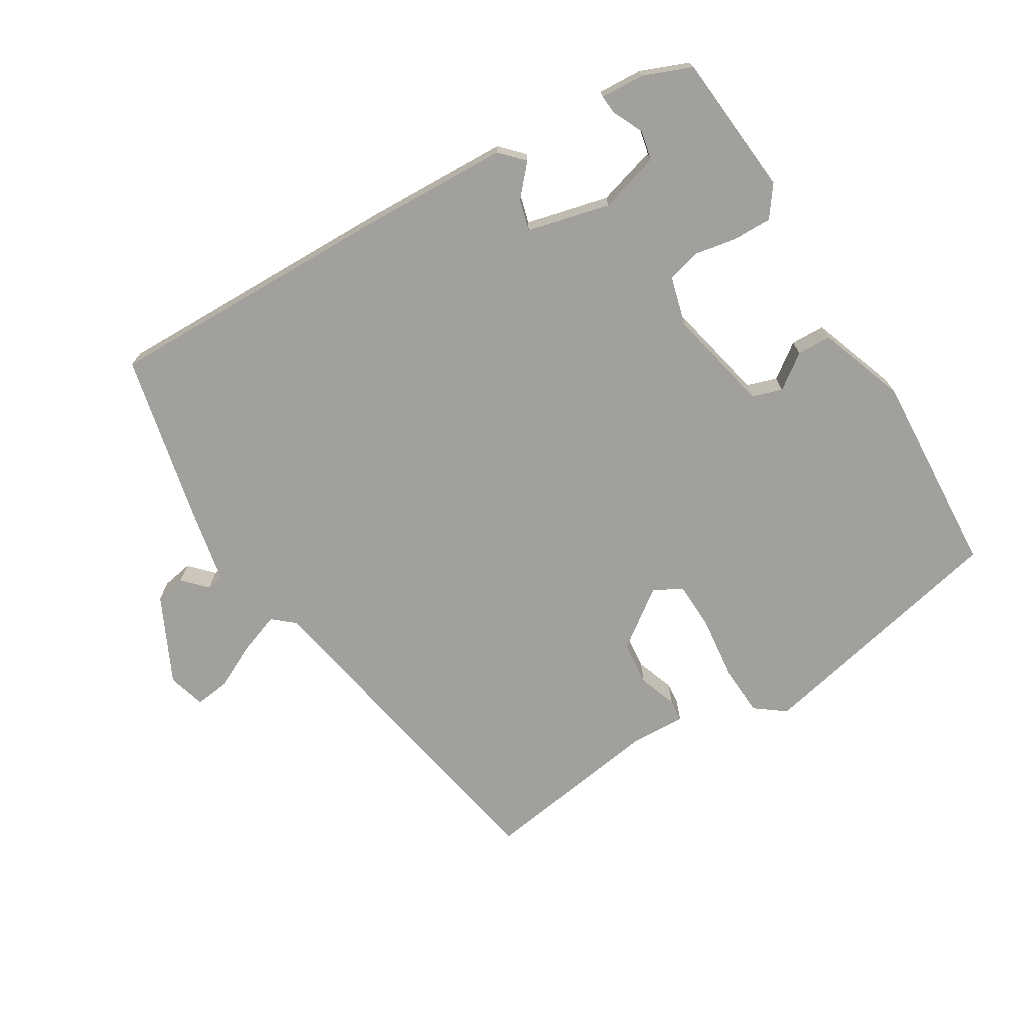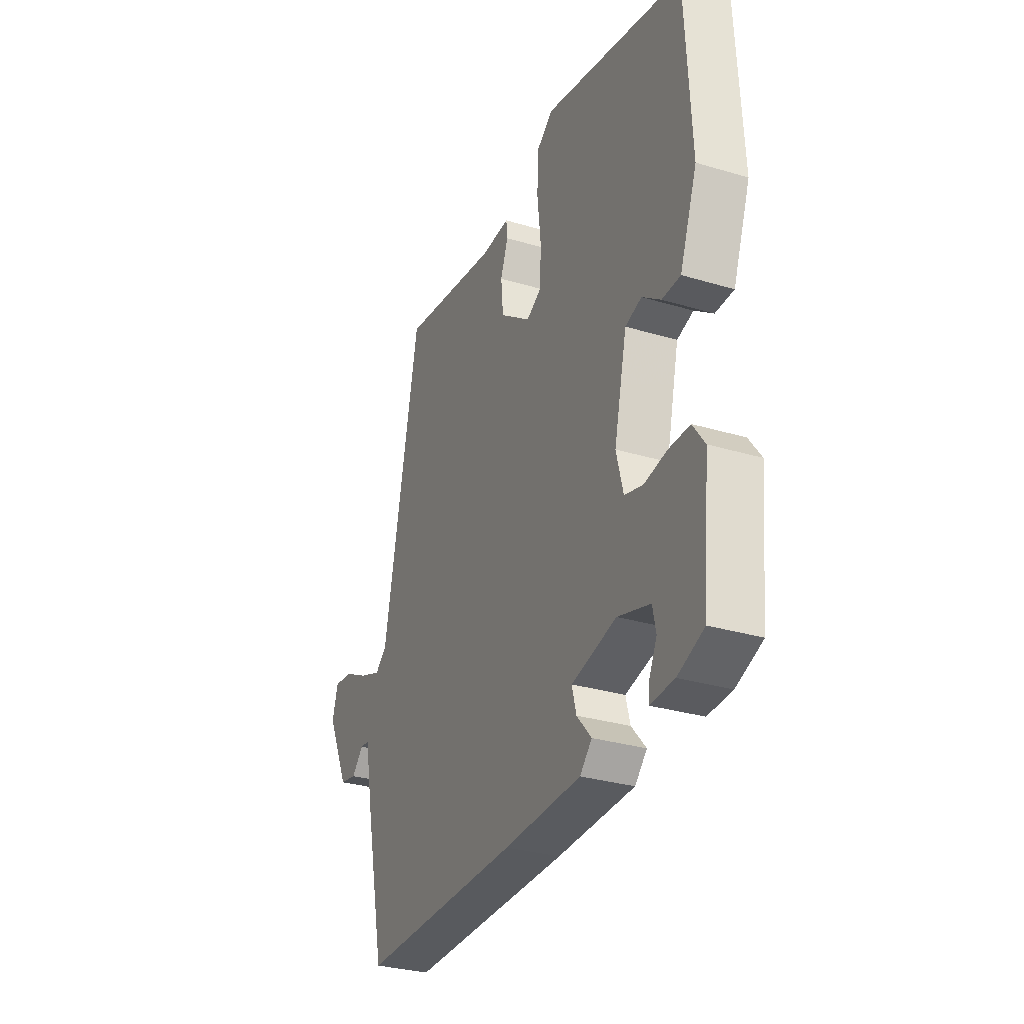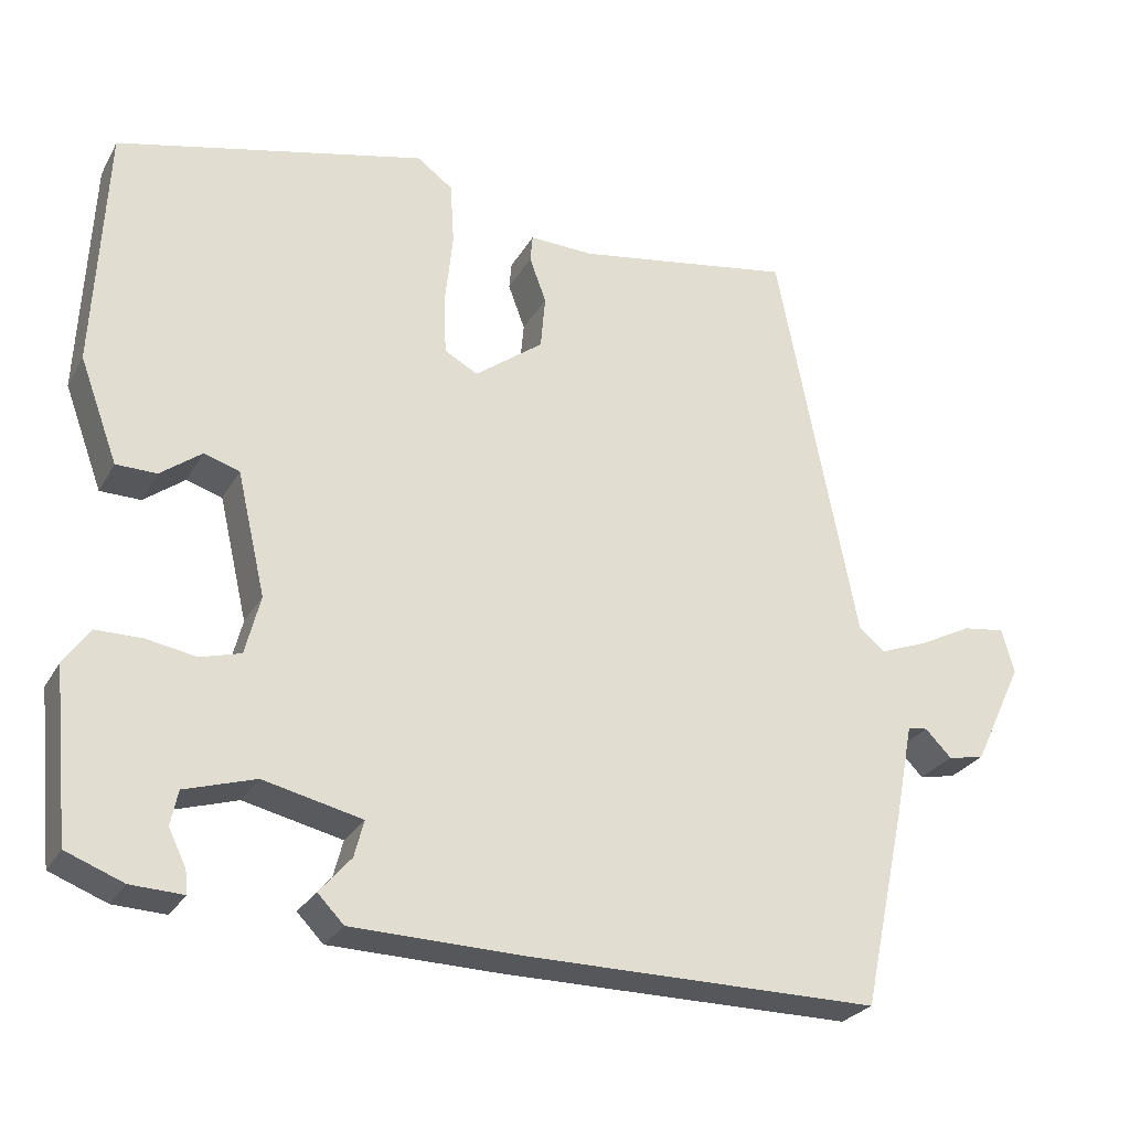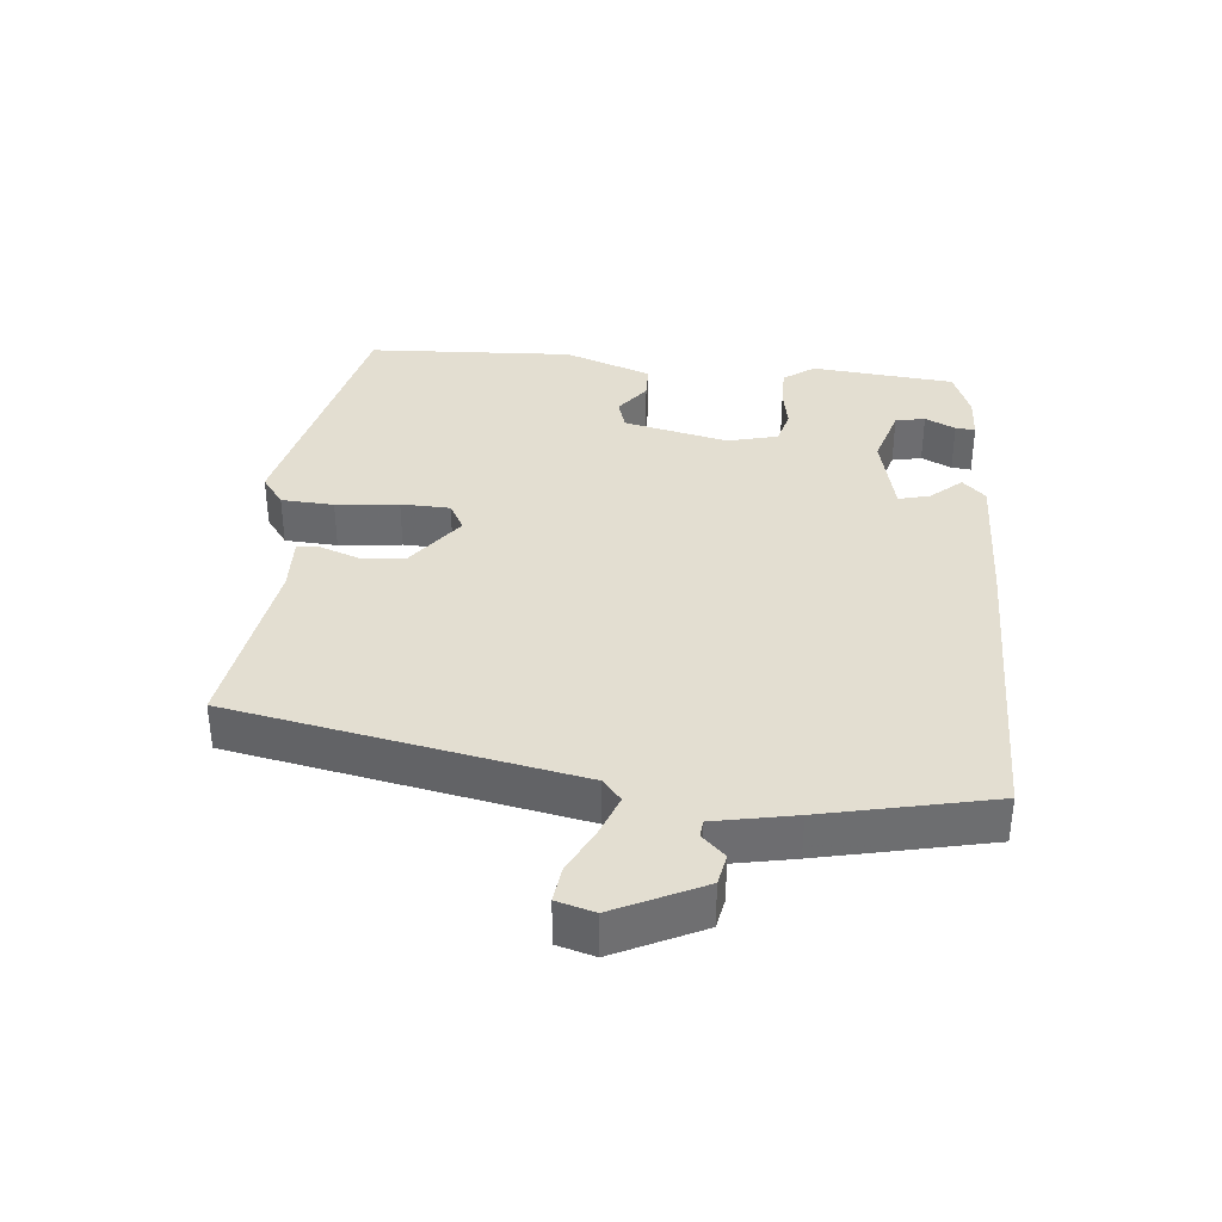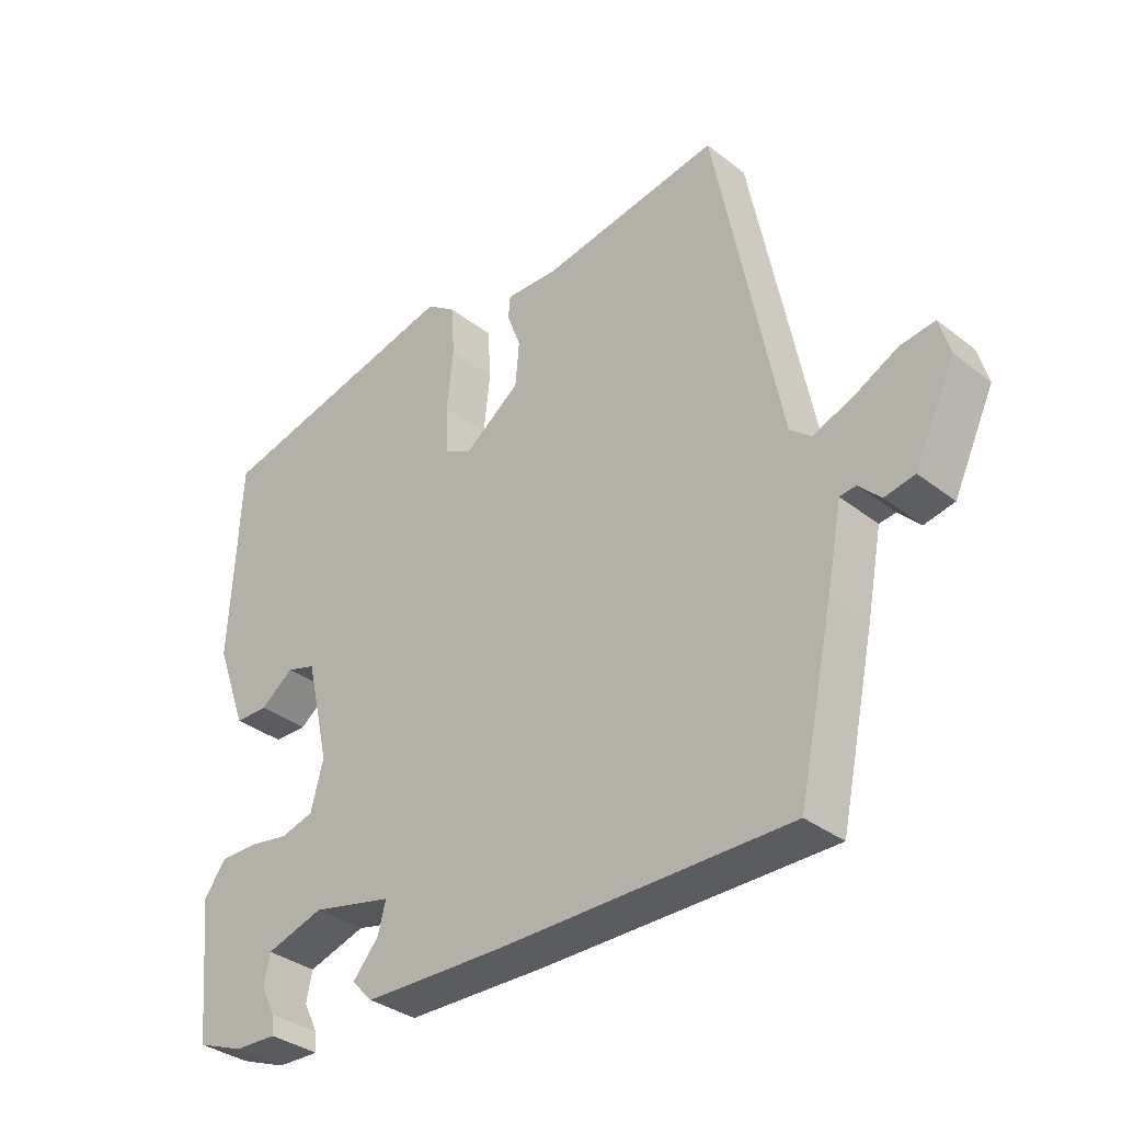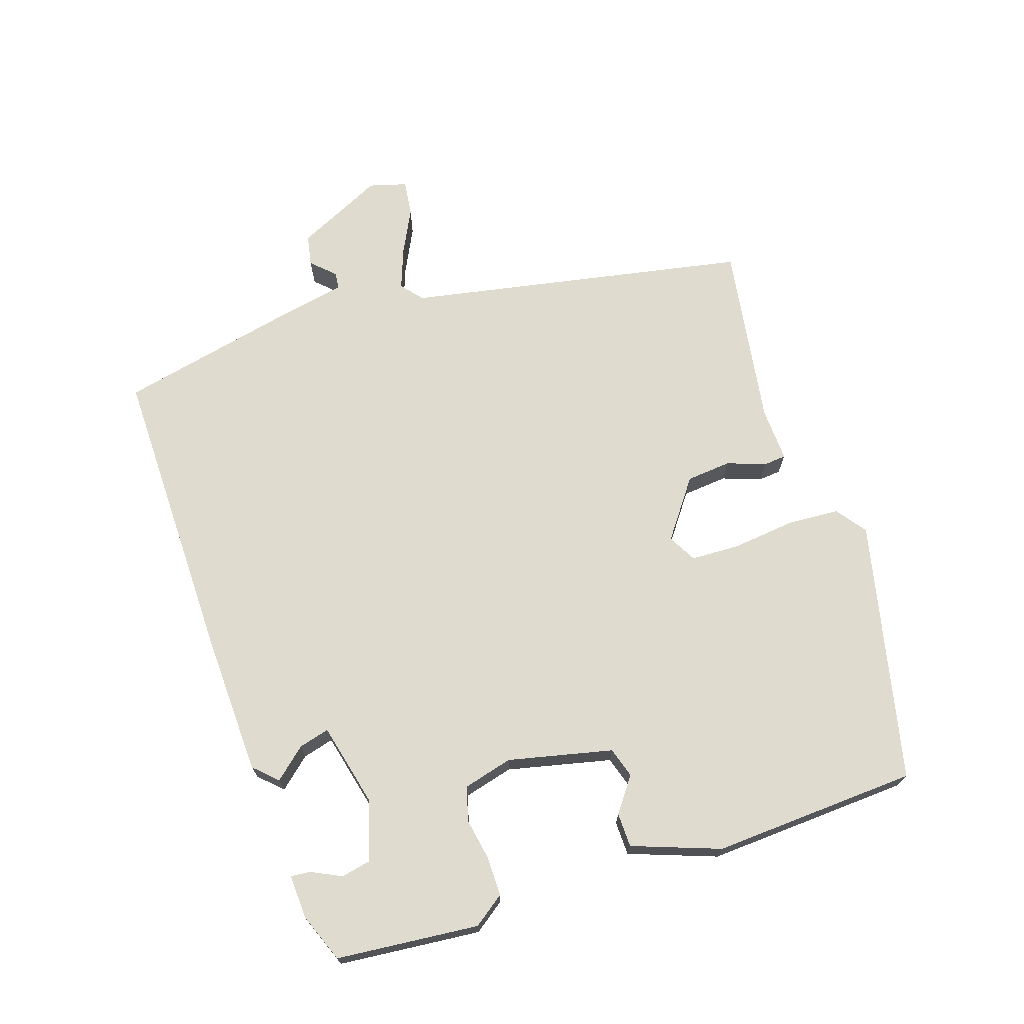
<metadata>
{"format":"obj","ext":"obj","renderer":"f3d","projection":"perspective","resolution":1024,"background":"white","views":[{"elev":-71.7,"azim":-149.3,"up":"+Y"},{"elev":-30.8,"azim":-113.3,"up":"+Z"},{"elev":-26.7,"azim":-23.8,"up":"+Z"},{"elev":36.3,"azim":95.3,"up":"+Y"},{"elev":-34.7,"azim":44.1,"up":"+Z"},{"elev":70.5,"azim":-108.5,"up":"+Y"}]}
</metadata>
<code>
v 0.491 0.07 -0.498
v 0.046 0.07 -0.495
v -0.167 0.07 -0.489
v -0.2 0.07 -0.455
v -0.16 0.07 -0.409
v -0.148 0.07 -0.363
v -0.272 0.07 -0.334
v -0.361 0.07 -0.361
v -0.37 0.07 -0.405
v -0.348 0.07 -0.45
v -0.345 0.07 -0.479
v -0.411 0.07 -0.476
v -0.483 0.07 -0.448
v -0.504 0.07 -0.236
v -0.471 0.07 -0.19
v -0.413 0.07 -0.19
v -0.351 0.07 -0.201
v -0.3 0.07 -0.187
v -0.281 0.07 -0.113
v -0.317 0.07 0.042
v -0.362 0.07 0.056
v -0.413 0.07 0.018
v -0.464 0.07 0.019
v -0.512 0.07 0.149
v -0.497 0.07 0.455
v -0.109 0.07 0.545
v -0.064 0.07 0.512
v -0.059 0.07 0.434
v -0.069 0.07 0.341
v -0.066 0.07 0.268
v -0.024 0.07 0.245
v 0.062 0.07 0.309
v 0.068 0.07 0.376
v 0.047 0.07 0.433
v 0.05 0.07 0.467
v 0.131 0.07 0.464
v 0.405 0.07 0.508
v 0.505 0.07 -0.002
v 0.537 0.07 -0.029
v 0.598 0.07 -0.006
v 0.665 0.07 0.028
v 0.718 0.07 0.035
v 0.734 0.07 -0.021
v 0.672 0.07 -0.151
v 0.626 0.07 -0.16
v 0.593 0.07 -0.126
v 0.568 0.07 -0.129
v 0.545 0.07 -0.248
v 0.491 0 -0.498
v 0.046 0 -0.495
v -0.167 0 -0.489
v -0.2 0 -0.455
v -0.16 0 -0.409
v -0.148 0 -0.363
v -0.272 0 -0.334
v -0.361 0 -0.361
v -0.37 0 -0.405
v -0.348 0 -0.45
v -0.345 0 -0.479
v -0.411 0 -0.476
v -0.483 0 -0.448
v -0.504 0 -0.236
v -0.471 0 -0.19
v -0.413 0 -0.19
v -0.351 0 -0.201
v -0.3 0 -0.187
v -0.281 0 -0.113
v -0.317 0 0.042
v -0.362 0 0.056
v -0.413 0 0.018
v -0.464 0 0.019
v -0.512 0 0.149
v -0.497 0 0.455
v -0.109 0 0.545
v -0.064 0 0.512
v -0.059 0 0.434
v -0.069 0 0.341
v -0.066 0 0.268
v -0.024 0 0.245
v 0.062 0 0.309
v 0.068 0 0.376
v 0.047 0 0.433
v 0.05 0 0.467
v 0.131 0 0.464
v 0.405 0 0.508
v 0.505 0 -0.002
v 0.537 0 -0.029
v 0.598 0 -0.006
v 0.665 0 0.028
v 0.718 0 0.035
v 0.734 0 -0.021
v 0.672 0 -0.151
v 0.626 0 -0.16
v 0.593 0 -0.126
v 0.568 0 -0.129
v 0.545 0 -0.248
f 3 4 5
f 2 3 5
f 1 2 5
f 48 1 5
f 47 48 5
f 44 45 46
f 43 44 46
f 42 43 46
f 41 42 46
f 40 41 46
f 39 40 46 47
f 47 5 6
f 39 47 6
f 38 39 6
f 36 37 38 6
f 33 34 35 36
f 32 33 36
f 27 28 29
f 26 27 29
f 25 26 29
f 24 25 29
f 23 24 29
f 22 23 29
f 21 22 29
f 20 21 29 30
f 19 20 30 31
f 15 16 17
f 14 15 17
f 13 14 17
f 12 13 17
f 12 17 18
f 9 10 11 12
f 8 9 12
f 8 12 18
f 7 8 18
f 19 31 32
f 18 19 32
f 7 18 32
f 6 7 32
f 6 32 36
f 53 52 51
f 53 51 50
f 53 50 49
f 53 49 96
f 53 96 95
f 94 93 92
f 94 92 91
f 94 91 90
f 94 90 89
f 94 89 88
f 95 94 88 87
f 54 53 95
f 54 95 87
f 54 87 86
f 54 86 85 84
f 84 83 82 81
f 84 81 80
f 77 76 75
f 77 75 74
f 77 74 73
f 77 73 72
f 77 72 71
f 77 71 70
f 77 70 69
f 78 77 69 68
f 79 78 68 67
f 65 64 63
f 65 63 62
f 65 62 61
f 65 61 60
f 66 65 60
f 60 59 58 57
f 60 57 56
f 66 60 56
f 66 56 55
f 80 79 67
f 80 67 66
f 80 66 55
f 80 55 54
f 84 80 54
f 1 49 50 2
f 2 50 51 3
f 3 51 52 4
f 4 52 53 5
f 5 53 54 6
f 6 54 55 7
f 7 55 56 8
f 8 56 57 9
f 9 57 58 10
f 10 58 59 11
f 11 59 60 12
f 12 60 61 13
f 13 61 62 14
f 14 62 63 15
f 15 63 64 16
f 16 64 65 17
f 17 65 66 18
f 18 66 67 19
f 19 67 68 20
f 20 68 69 21
f 21 69 70 22
f 22 70 71 23
f 23 71 72 24
f 24 72 73 25
f 25 73 74 26
f 26 74 75 27
f 27 75 76 28
f 28 76 77 29
f 29 77 78 30
f 30 78 79 31
f 31 79 80 32
f 32 80 81 33
f 33 81 82 34
f 34 82 83 35
f 35 83 84 36
f 36 84 85 37
f 37 85 86 38
f 38 86 87 39
f 39 87 88 40
f 40 88 89 41
f 41 89 90 42
f 42 90 91 43
f 43 91 92 44
f 44 92 93 45
f 45 93 94 46
f 46 94 95 47
f 47 95 96 48
f 48 96 49 1

</code>
